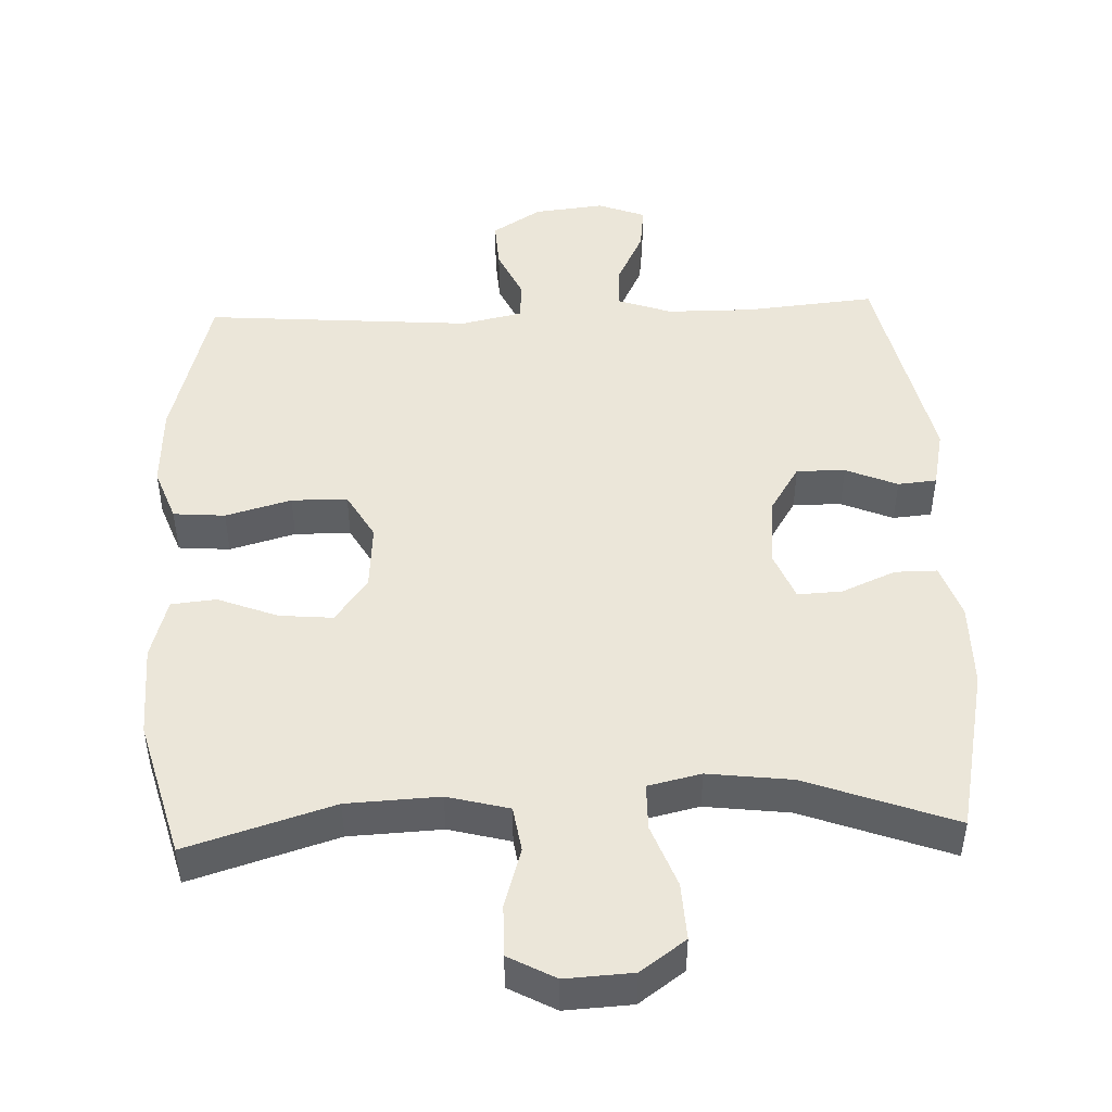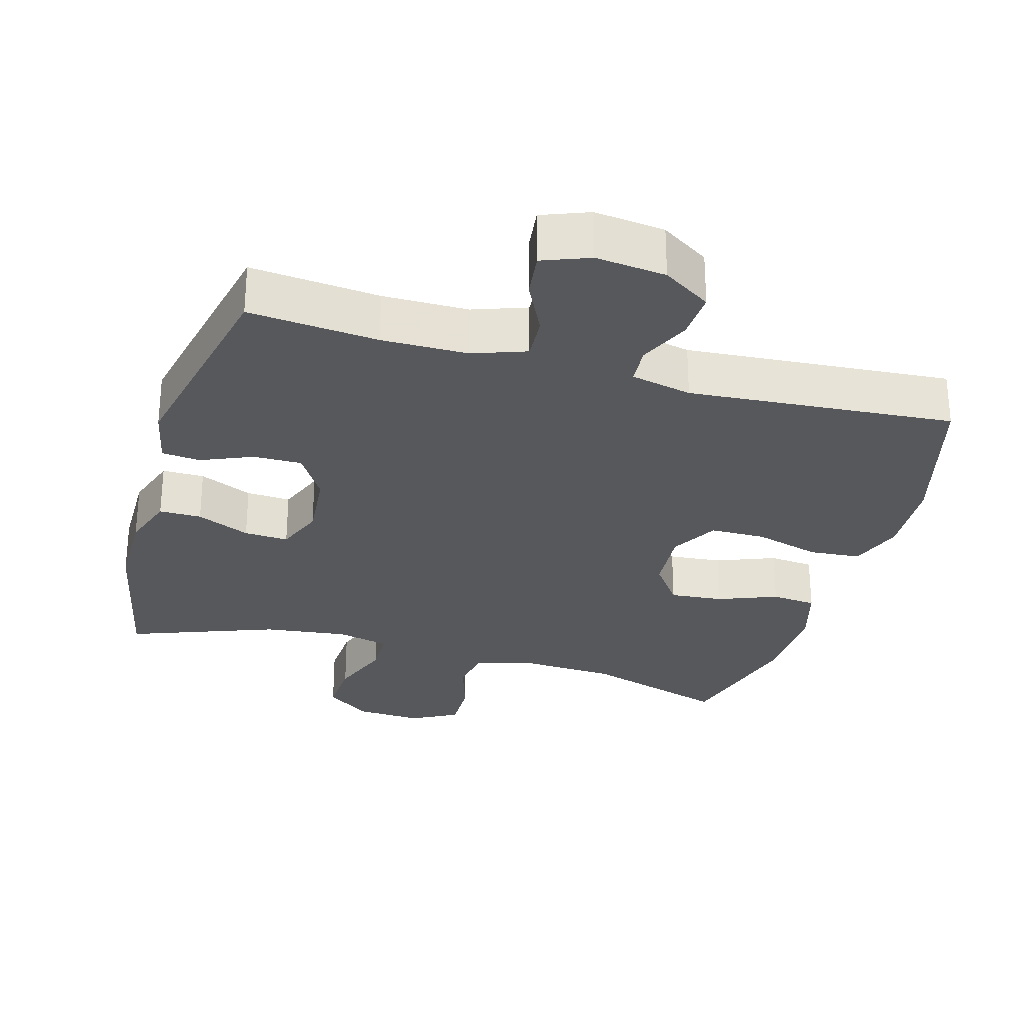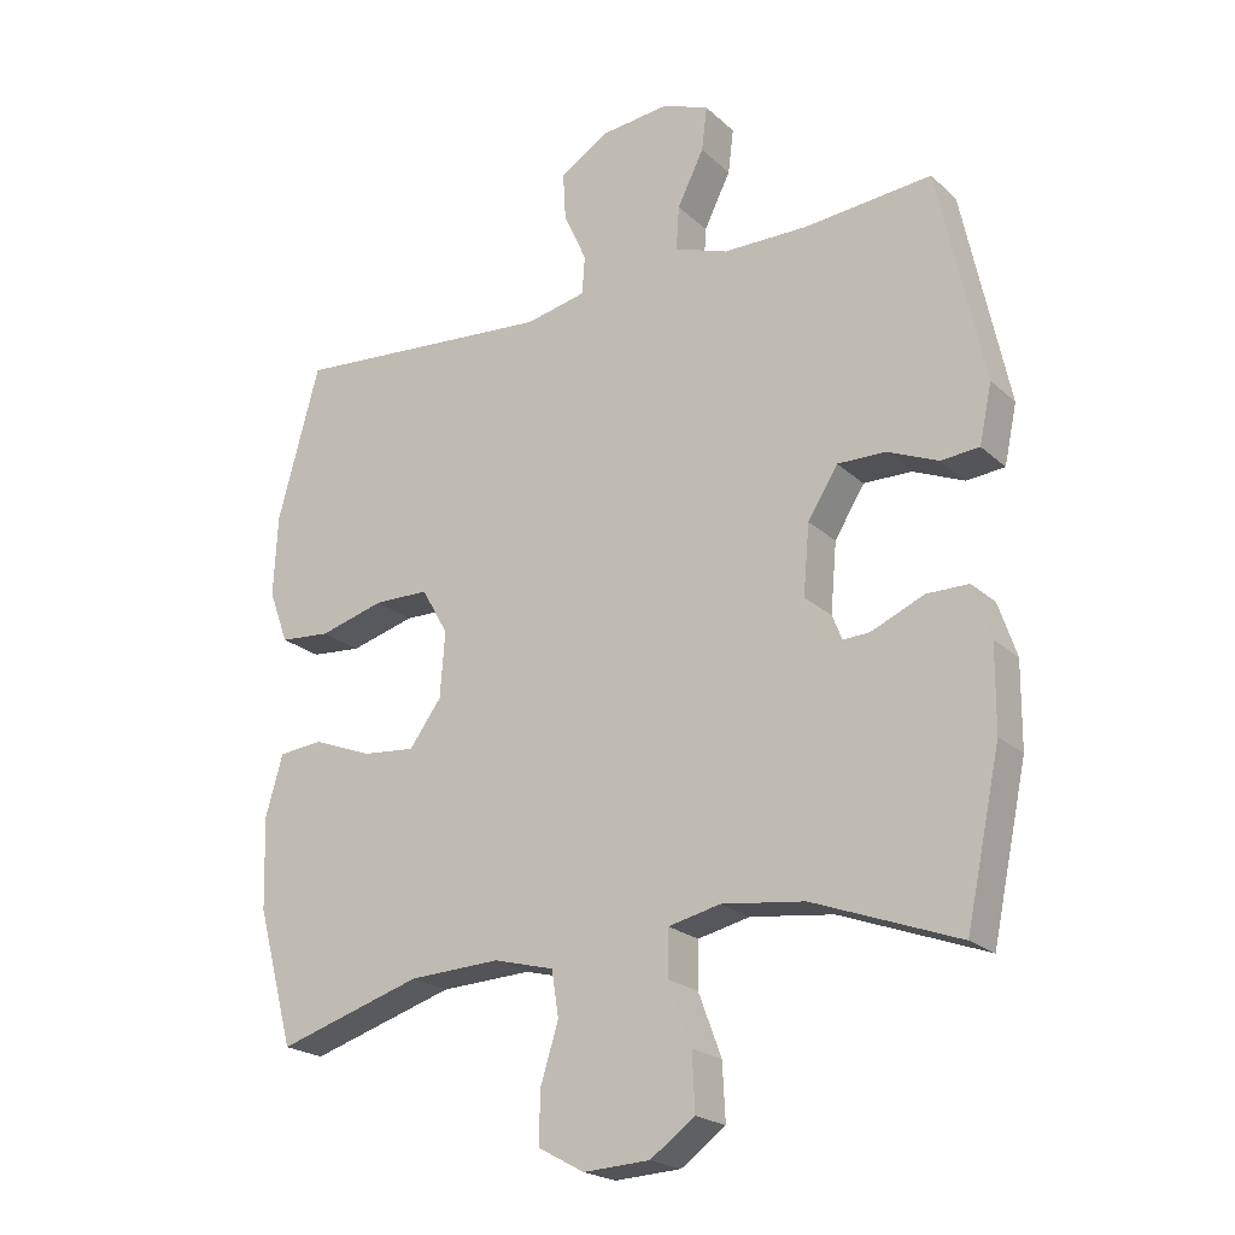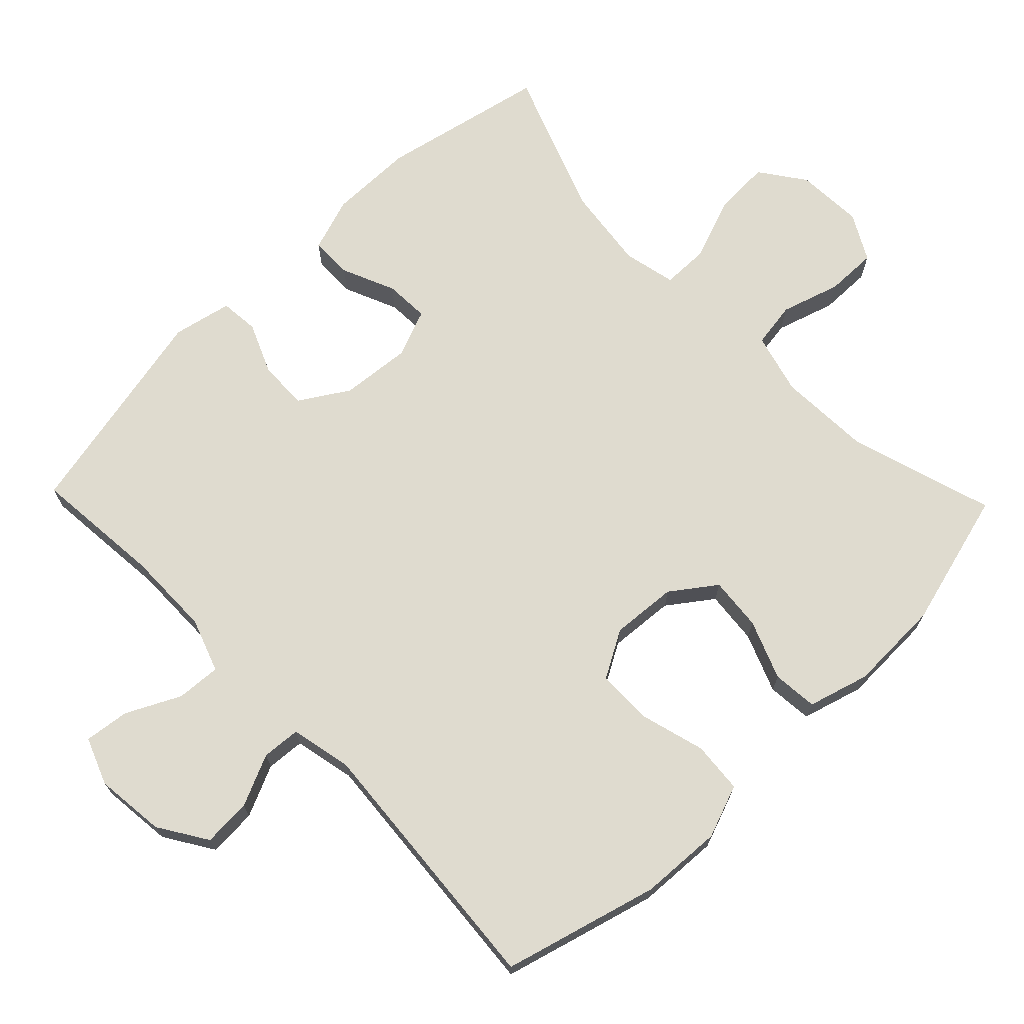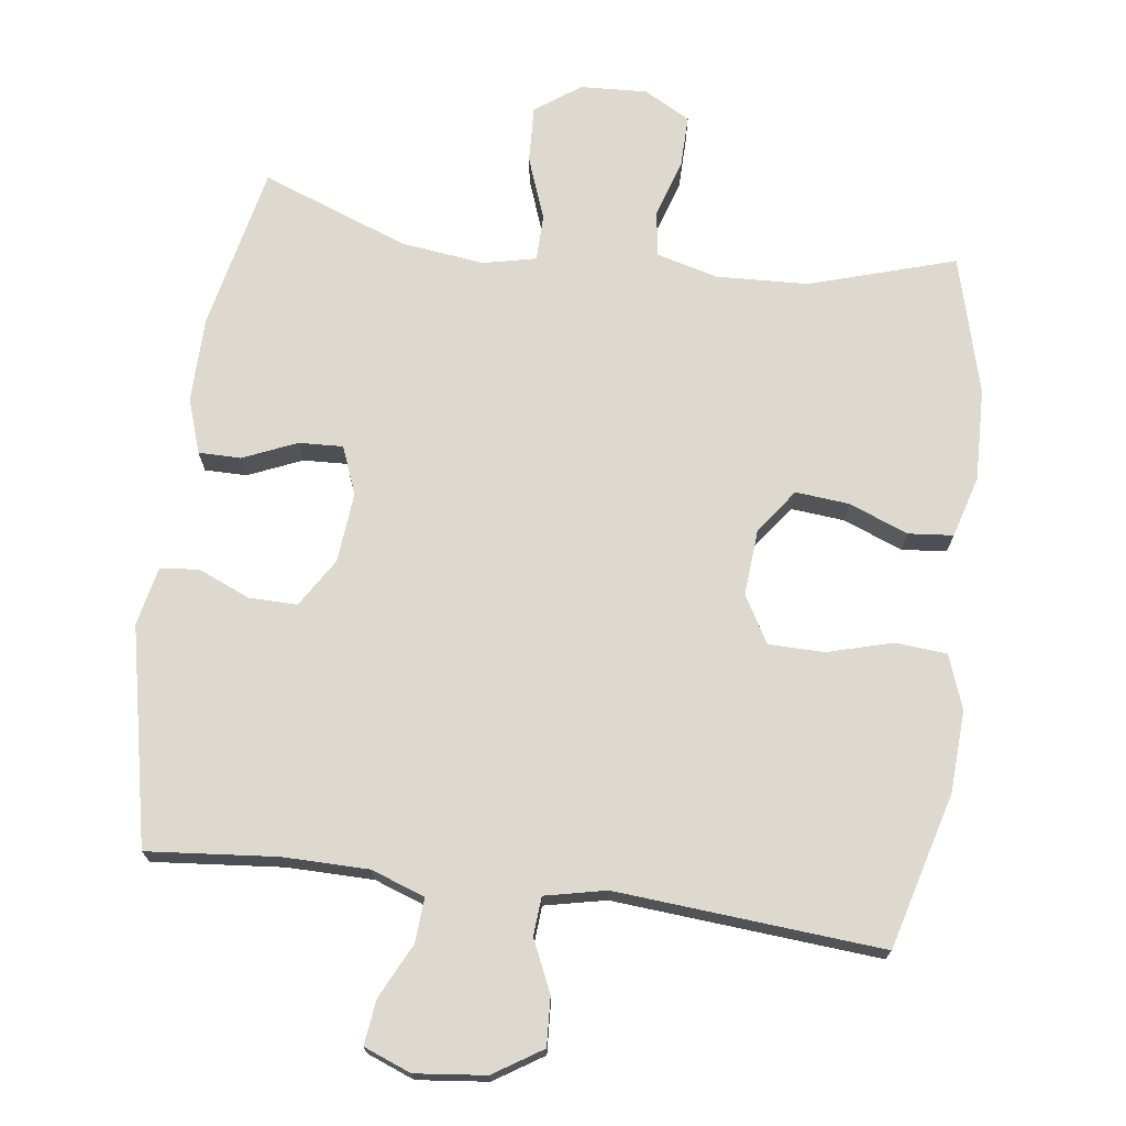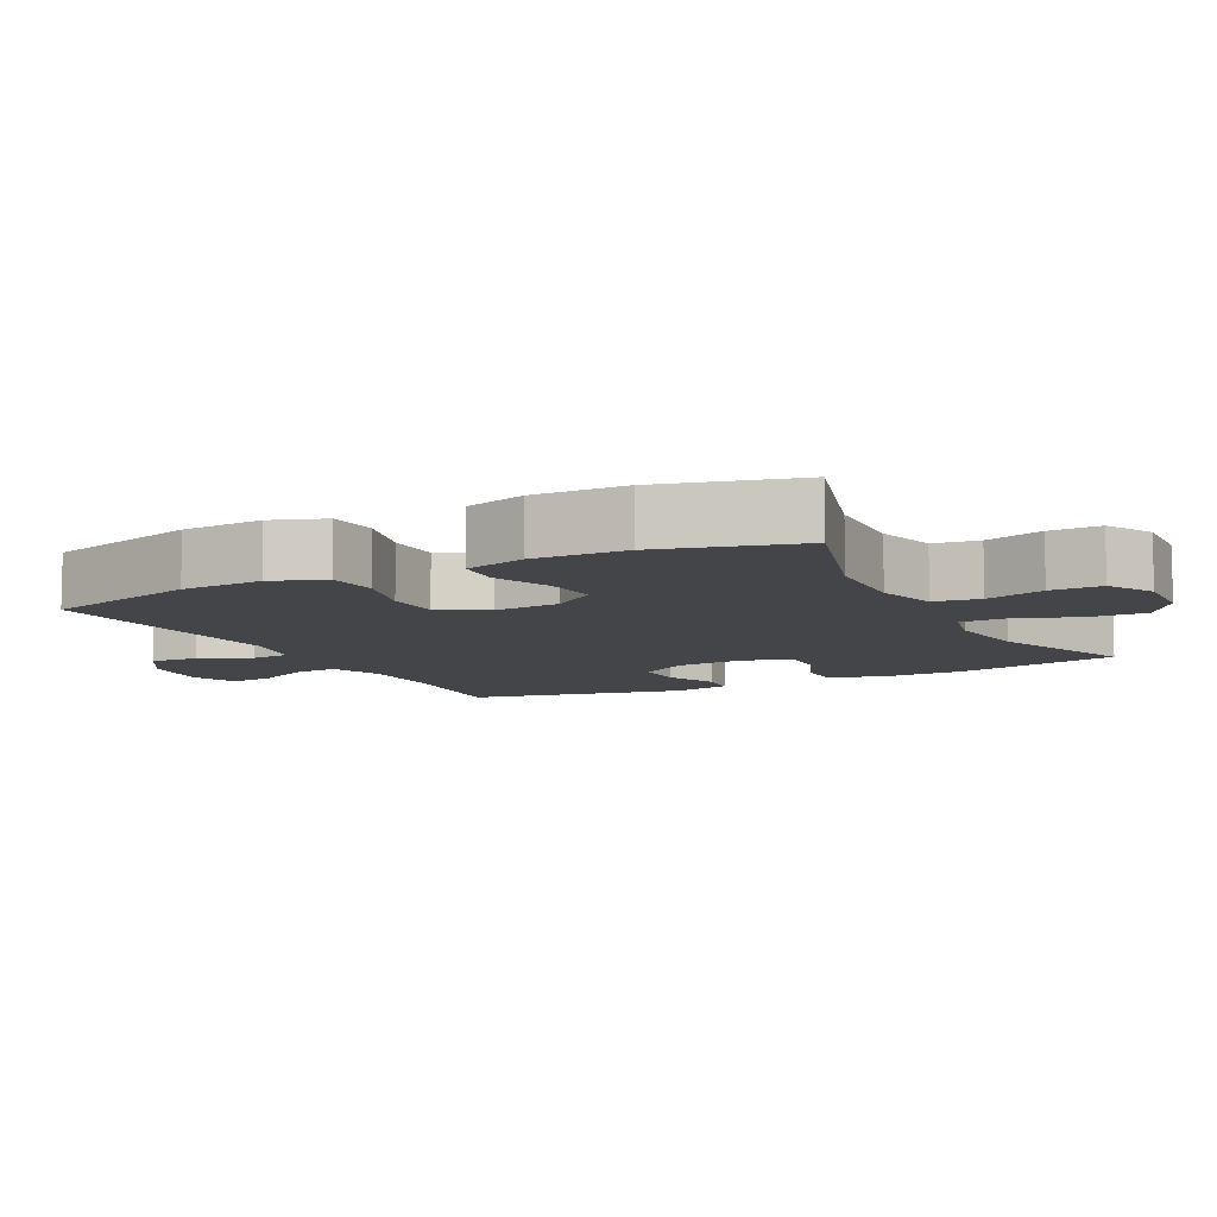
<metadata>
{"format":"obj","ext":"obj","renderer":"f3d","projection":"perspective","resolution":1024,"background":"white","views":[{"elev":47.2,"azim":177.6,"up":"+Y"},{"elev":-28.7,"azim":-16.0,"up":"+Y"},{"elev":-21.6,"azim":-146.8,"up":"+Z"},{"elev":70.3,"azim":46.0,"up":"+Y"},{"elev":71.8,"azim":7.6,"up":"+Y"},{"elev":-8.7,"azim":117.5,"up":"+Y"}]}
</metadata>
<code>
v 0.5 0.07 0.5
v 0.56 0.07 0.279
v 0.566 0.07 0.162
v 0.538 0.07 0.086
v 0.465 0.07 0.08
v 0.372 0.07 0.106
v 0.293 0.07 0.105
v 0.255 0.07 0.038
v 0.262 0.07 -0.056
v 0.308 0.07 -0.119
v 0.384 0.07 -0.112
v 0.468 0.07 -0.079
v 0.532 0.07 -0.085
v 0.557 0.07 -0.172
v 0.553 0.07 -0.304
v 0.5 0.07 -0.5
v 0.293 0.07 -0.436
v 0.162 0.07 -0.43
v 0.075 0.07 -0.453
v 0.065 0.07 -0.518
v 0.091 0.07 -0.602
v 0.092 0.07 -0.675
v 0.026 0.07 -0.711
v -0.069 0.07 -0.706
v -0.133 0.07 -0.66
v -0.129 0.07 -0.579
v -0.096 0.07 -0.49
v -0.097 0.07 -0.424
v -0.172 0.07 -0.407
v -0.291 0.07 -0.422
v -0.5 0.07 -0.5
v -0.55 0.07 -0.265
v -0.551 0.07 -0.144
v -0.525 0.07 -0.067
v -0.465 0.07 -0.067
v -0.389 0.07 -0.1
v -0.326 0.07 -0.103
v -0.299 0.07 -0.035
v -0.308 0.07 0.065
v -0.351 0.07 0.134
v -0.42 0.07 0.133
v -0.493 0.07 0.102
v -0.548 0.07 0.107
v -0.566 0.07 0.191
v -0.5 0.07 0.5
v -0.316 0.07 0.483
v -0.194 0.07 0.484
v -0.118 0.07 0.511
v -0.122 0.07 0.574
v -0.16 0.07 0.651
v -0.168 0.07 0.715
v -0.101 0.07 0.741
v -0.001 0.07 0.73
v 0.068 0.07 0.686
v 0.064 0.07 0.617
v 0.031 0.07 0.544
v 0.035 0.07 0.489
v 0.122 0.07 0.47
v 0.5 0 0.5
v 0.56 0 0.279
v 0.566 0 0.162
v 0.538 0 0.086
v 0.465 0 0.08
v 0.372 0 0.106
v 0.293 0 0.105
v 0.255 0 0.038
v 0.262 0 -0.056
v 0.308 0 -0.119
v 0.384 0 -0.112
v 0.468 0 -0.079
v 0.532 0 -0.085
v 0.557 0 -0.172
v 0.553 0 -0.304
v 0.5 0 -0.5
v 0.293 0 -0.436
v 0.162 0 -0.43
v 0.075 0 -0.453
v 0.065 0 -0.518
v 0.091 0 -0.602
v 0.092 0 -0.675
v 0.026 0 -0.711
v -0.069 0 -0.706
v -0.133 0 -0.66
v -0.129 0 -0.579
v -0.096 0 -0.49
v -0.097 0 -0.424
v -0.172 0 -0.407
v -0.291 0 -0.422
v -0.5 0 -0.5
v -0.55 0 -0.265
v -0.551 0 -0.144
v -0.525 0 -0.067
v -0.465 0 -0.067
v -0.389 0 -0.1
v -0.326 0 -0.103
v -0.299 0 -0.035
v -0.308 0 0.065
v -0.351 0 0.134
v -0.42 0 0.133
v -0.493 0 0.102
v -0.548 0 0.107
v -0.566 0 0.191
v -0.5 0 0.5
v -0.316 0 0.483
v -0.194 0 0.484
v -0.118 0 0.511
v -0.122 0 0.574
v -0.16 0 0.651
v -0.168 0 0.715
v -0.101 0 0.741
v -0.001 0 0.73
v 0.068 0 0.686
v 0.064 0 0.617
v 0.031 0 0.544
v 0.035 0 0.489
v 0.122 0 0.47
f 54 55 56
f 53 54 56
f 52 53 56
f 51 52 56
f 50 51 56
f 49 50 56
f 48 49 56 57
f 47 48 57 58
f 44 45 46
f 43 44 46
f 42 43 46
f 41 42 46
f 46 47 58
f 41 46 58
f 40 41 58
f 34 35 36
f 33 34 36
f 32 33 36
f 31 32 36
f 30 31 36
f 29 30 36 37
f 28 29 37 38
f 25 26 27
f 24 25 27
f 23 24 27
f 22 23 27
f 21 22 27
f 20 21 27
f 19 20 27 28
f 28 38 39
f 19 28 39
f 18 19 39
f 15 16 17
f 14 15 17
f 13 14 17
f 12 13 17
f 11 12 17
f 10 11 17 18
f 4 5 6
f 3 4 6
f 2 3 6
f 1 2 6
f 58 1 6
f 58 6 7
f 40 58 7 8
f 18 39 40
f 10 18 40
f 9 10 40
f 8 9 40
f 114 113 112
f 114 112 111
f 114 111 110
f 114 110 109
f 114 109 108
f 114 108 107
f 115 114 107 106
f 116 115 106 105
f 104 103 102
f 104 102 101
f 104 101 100
f 104 100 99
f 116 105 104
f 116 104 99
f 116 99 98
f 94 93 92
f 94 92 91
f 94 91 90
f 94 90 89
f 94 89 88
f 95 94 88 87
f 96 95 87 86
f 85 84 83
f 85 83 82
f 85 82 81
f 85 81 80
f 85 80 79
f 85 79 78
f 86 85 78 77
f 97 96 86
f 97 86 77
f 97 77 76
f 75 74 73
f 75 73 72
f 75 72 71
f 75 71 70
f 75 70 69
f 76 75 69 68
f 64 63 62
f 64 62 61
f 64 61 60
f 64 60 59
f 64 59 116
f 65 64 116
f 66 65 116 98
f 98 97 76
f 98 76 68
f 98 68 67
f 98 67 66
f 1 59 60 2
f 2 60 61 3
f 3 61 62 4
f 4 62 63 5
f 5 63 64 6
f 6 64 65 7
f 7 65 66 8
f 8 66 67 9
f 9 67 68 10
f 10 68 69 11
f 11 69 70 12
f 12 70 71 13
f 13 71 72 14
f 14 72 73 15
f 15 73 74 16
f 16 74 75 17
f 17 75 76 18
f 18 76 77 19
f 19 77 78 20
f 20 78 79 21
f 21 79 80 22
f 22 80 81 23
f 23 81 82 24
f 24 82 83 25
f 25 83 84 26
f 26 84 85 27
f 27 85 86 28
f 28 86 87 29
f 29 87 88 30
f 30 88 89 31
f 31 89 90 32
f 32 90 91 33
f 33 91 92 34
f 34 92 93 35
f 35 93 94 36
f 36 94 95 37
f 37 95 96 38
f 38 96 97 39
f 39 97 98 40
f 40 98 99 41
f 41 99 100 42
f 42 100 101 43
f 43 101 102 44
f 44 102 103 45
f 45 103 104 46
f 46 104 105 47
f 47 105 106 48
f 48 106 107 49
f 49 107 108 50
f 50 108 109 51
f 51 109 110 52
f 52 110 111 53
f 53 111 112 54
f 54 112 113 55
f 55 113 114 56
f 56 114 115 57
f 57 115 116 58
f 58 116 59 1

</code>
